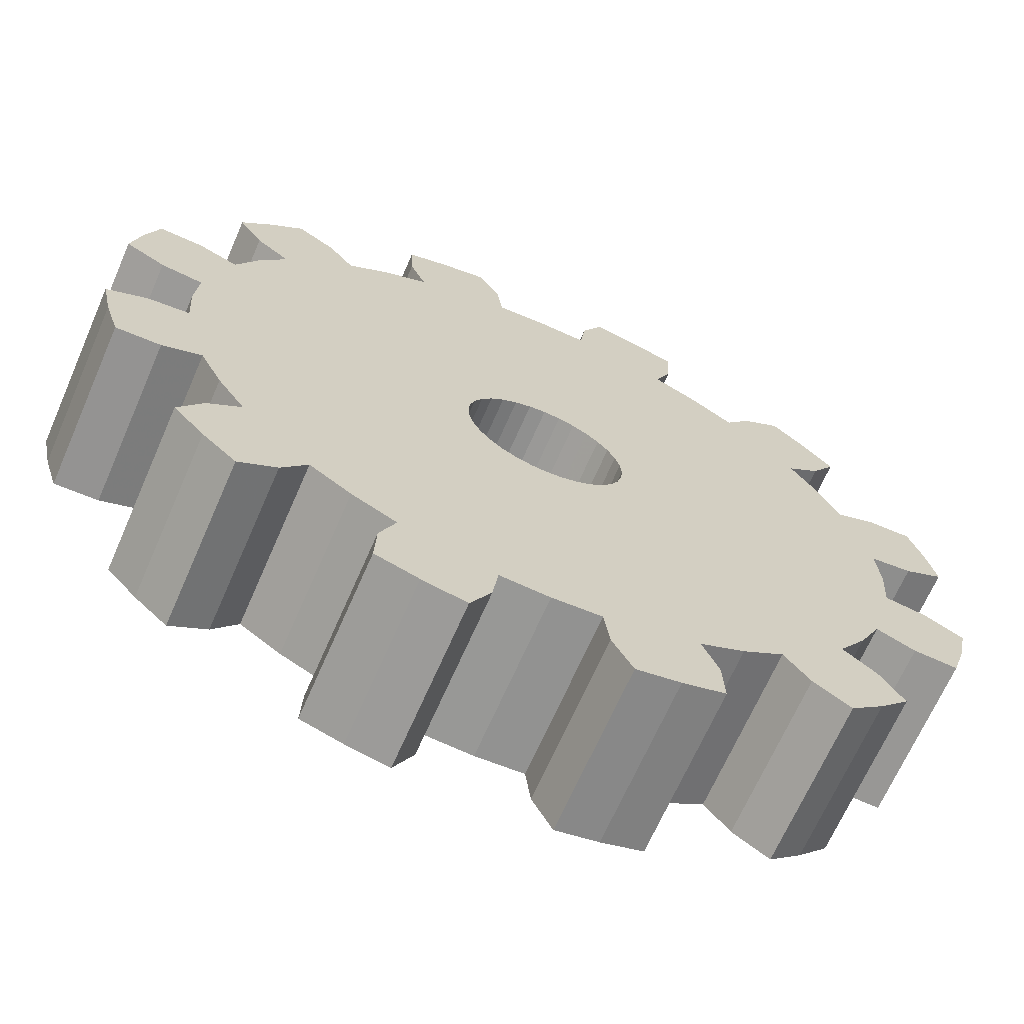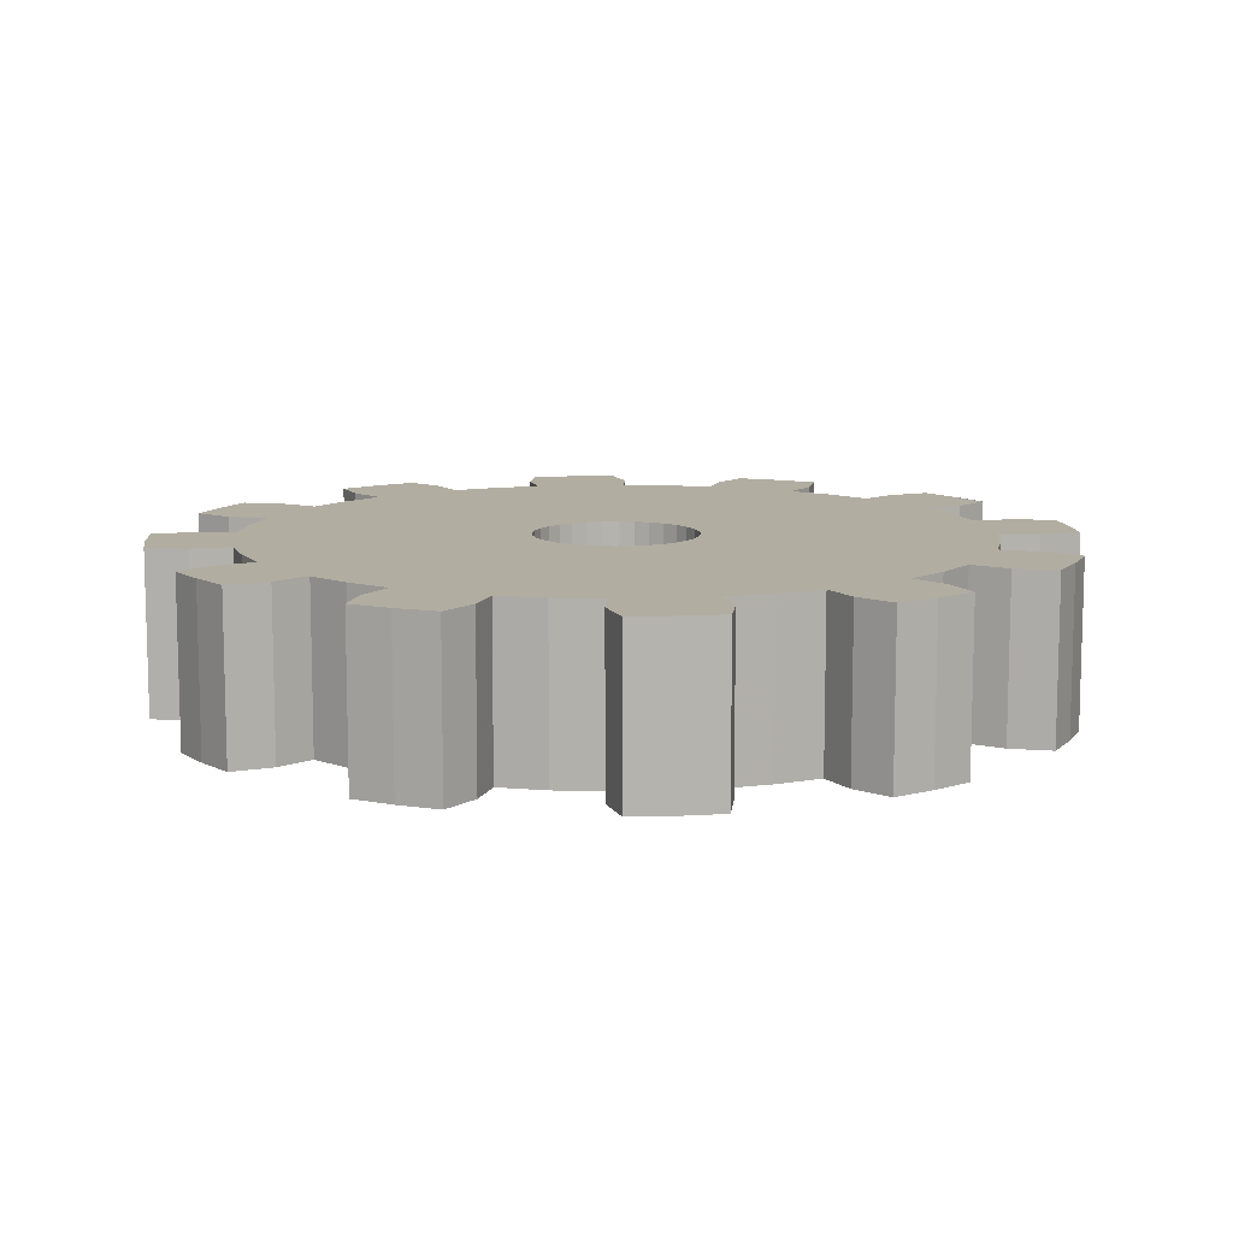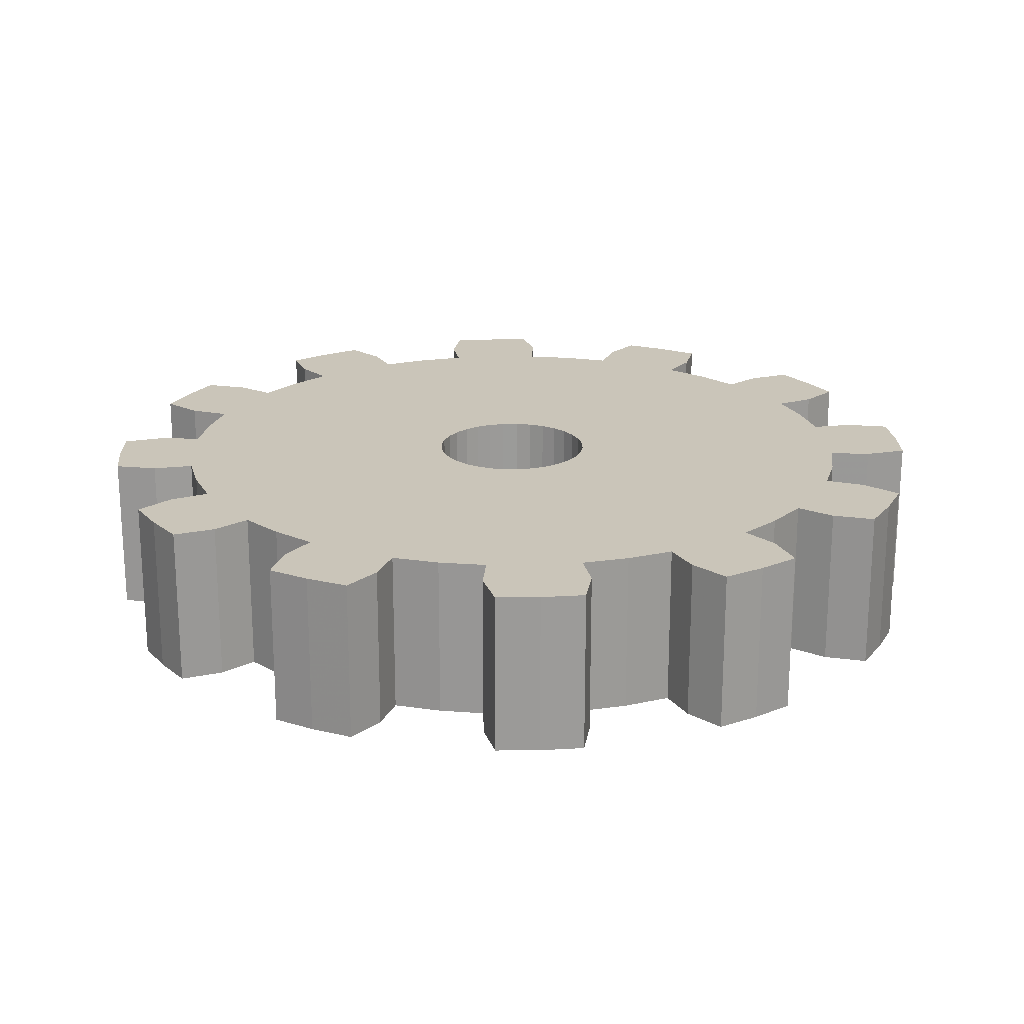
<metadata>
{"format":"obj","ext":"obj","renderer":"f3d","projection":"perspective","resolution":1024,"background":"white","views":[{"elev":-67.5,"azim":-23.6,"up":"+Z"},{"elev":10.3,"azim":-21.2,"up":"+Y"},{"elev":20.6,"azim":-108.5,"up":"+Y"}]}
</metadata>
<code>
v 0.8923 -0.2 -0.1175
v 0.9659 -0.2 -0.2588
v 0.9914 -0.2 -0.1305
v 0.8693 -0.2 -0.2329
v 0.9239 -0.2 -0.3827
v 1.085 -0.2 -0.1796
v 1.063 -0.2 -0.2847
v 1.03 -0.2 -0.3871
v 0.8923 0.2 -0.1175
v 0.9659 0.2 -0.2588
v 0.8693 0.2 -0.2329
v 0.8315 0.2 -0.3444
v 1.085 0.2 -0.1796
v 0.9914 0.2 -0.1305
v 1.03 0.2 -0.3871
v 0.9239 0.2 -0.3827
v 0.9 -0.2 -0
v 0.9 0.2 0
v 1.063 0.2 -0.2847
v 0.714 -0.2 -0.5479
v 0.7071 -0.2 -0.7071
v 0.7934 -0.2 -0.6088
v 0.5479 -0.2 -0.714
v 0.6088 -0.2 -0.7934
v 0.8501 -0.2 -0.6981
v 0.7778 -0.2 -0.7778
v 0.6981 -0.2 -0.8501
v 0.714 0.2 -0.5479
v 0.7071 0.2 -0.7071
v 0.6364 0.2 -0.6364
v 0.5479 0.2 -0.714
v 0.8501 0.2 -0.6981
v 0.7934 0.2 -0.6088
v 0.6981 0.2 -0.8501
v 0.6088 0.2 -0.7934
v 0.7794 -0.2 -0.45
v 0.7794 0.2 -0.45
v 0.7778 0.2 -0.7778
v 0.8315 -0.2 -0.3444
v 0.3444 -0.2 -0.8315
v 0.2588 -0.2 -0.9659
v 0.3827 -0.2 -0.9239
v 0.1175 -0.2 -0.8923
v 0.1305 -0.2 -0.9914
v 0.3871 -0.2 -1.03
v 0.2847 -0.2 -1.063
v 0.1796 -0.2 -1.085
v 0.3827 0.2 -0.9239
v 0.2329 0.2 -0.8693
v 0.3444 0.2 -0.8315
v 0.2588 0.2 -0.9659
v 0.1175 0.2 -0.8923
v 0.3871 0.2 -1.03
v 0.1796 0.2 -1.085
v 0.1305 0.2 -0.9914
v 0.45 -0.2 -0.7794
v 0.45 0.2 -0.7794
v 0.2847 0.2 -1.063
v -0.1175 -0.2 -0.8923
v -0.2588 -0.2 -0.9659
v -0.1305 -0.2 -0.9914
v -0.2329 -0.2 -0.8693
v -0.3827 -0.2 -0.9239
v -0.1796 -0.2 -1.085
v -0.2847 -0.2 -1.063
v -0.3871 -0.2 -1.03
v -0.1175 0.2 -0.8923
v -0.2588 0.2 -0.9659
v -0.2329 0.2 -0.8693
v -0.3444 0.2 -0.8315
v -0.1796 0.2 -1.085
v -0.1305 0.2 -0.9914
v -0.3871 0.2 -1.03
v -0.3827 0.2 -0.9239
v 0 -0.2 -0.9
v 0 0.2 -0.9
v -0.2847 0.2 -1.063
v -0.5479 -0.2 -0.714
v -0.7071 -0.2 -0.7071
v -0.6088 -0.2 -0.7934
v -0.714 -0.2 -0.5479
v -0.7934 -0.2 -0.6088
v -0.6981 -0.2 -0.8501
v -0.7778 -0.2 -0.7778
v -0.8501 -0.2 -0.6981
v -0.5479 0.2 -0.714
v -0.7071 0.2 -0.7071
v -0.6364 0.2 -0.6364
v -0.714 0.2 -0.5479
v -0.6981 0.2 -0.8501
v -0.6088 0.2 -0.7934
v -0.8501 0.2 -0.6981
v -0.7934 0.2 -0.6088
v -0.45 -0.2 -0.7794
v -0.45 0.2 -0.7794
v -0.7778 0.2 -0.7778
v -0.3444 -0.2 -0.8315
v -0.8315 -0.2 -0.3444
v -0.9659 -0.2 -0.2588
v -0.9239 -0.2 -0.3827
v -0.8923 -0.2 -0.1175
v -0.9914 -0.2 -0.1305
v -1.03 -0.2 -0.3871
v -1.063 -0.2 -0.2847
v -1.085 -0.2 -0.1796
v -0.9239 0.2 -0.3827
v -0.8693 0.2 -0.2329
v -0.8315 0.2 -0.3444
v -0.9659 0.2 -0.2588
v -0.8923 0.2 -0.1175
v -1.03 0.2 -0.3871
v -1.085 0.2 -0.1796
v -0.9914 0.2 -0.1305
v -0.7794 -0.2 -0.45
v -0.7794 0.2 -0.45
v -1.063 0.2 -0.2847
v -0.8923 -0.2 0.1175
v -0.9659 -0.2 0.2588
v -0.9914 -0.2 0.1305
v -0.8693 -0.2 0.2329
v -0.9239 -0.2 0.3827
v -1.085 -0.2 0.1796
v -1.063 -0.2 0.2847
v -1.03 -0.2 0.3871
v -0.8923 0.2 0.1175
v -0.9659 0.2 0.2588
v -0.8693 0.2 0.2329
v -0.8315 0.2 0.3444
v -1.085 0.2 0.1796
v -0.9914 0.2 0.1305
v -1.03 0.2 0.3871
v -0.9239 0.2 0.3827
v -0.9 -0.2 -0
v -0.9 0.2 0
v -1.063 0.2 0.2847
v -0.714 -0.2 0.5479
v -0.7071 -0.2 0.7071
v -0.7934 -0.2 0.6088
v -0.5479 -0.2 0.714
v -0.6088 -0.2 0.7934
v -0.8501 -0.2 0.6981
v -0.7778 -0.2 0.7778
v -0.6981 -0.2 0.8501
v -0.714 0.2 0.5479
v -0.7071 0.2 0.7071
v -0.6364 0.2 0.6364
v -0.5479 0.2 0.714
v -0.8501 0.2 0.6981
v -0.7934 0.2 0.6088
v -0.6981 0.2 0.8501
v -0.6088 0.2 0.7934
v -0.7794 -0.2 0.45
v -0.7794 0.2 0.45
v -0.7778 0.2 0.7778
v -0.8315 -0.2 0.3444
v -0.3444 -0.2 0.8315
v -0.2588 -0.2 0.9659
v -0.3827 -0.2 0.9239
v -0.1175 -0.2 0.8923
v -0.1305 -0.2 0.9914
v -0.3871 -0.2 1.03
v -0.2847 -0.2 1.063
v -0.1796 -0.2 1.085
v -0.3827 0.2 0.9239
v -0.2329 0.2 0.8693
v -0.3444 0.2 0.8315
v -0.2588 0.2 0.9659
v -0.1175 0.2 0.8923
v -0.3871 0.2 1.03
v -0.1796 0.2 1.085
v -0.1305 0.2 0.9914
v -0.45 -0.2 0.7794
v -0.45 0.2 0.7794
v -0.2847 0.2 1.063
v 0.1175 -0.2 0.8923
v 0.2588 -0.2 0.9659
v 0.1305 -0.2 0.9914
v 0.2329 -0.2 0.8693
v 0.3827 -0.2 0.9239
v 0.1796 -0.2 1.085
v 0.2847 -0.2 1.063
v 0.3871 -0.2 1.03
v 0.1175 0.2 0.8923
v 0.2588 0.2 0.9659
v 0.2329 0.2 0.8693
v 0.3444 0.2 0.8315
v 0.1796 0.2 1.085
v 0.1305 0.2 0.9914
v 0.3871 0.2 1.03
v 0.3827 0.2 0.9239
v 0 -0.2 0.9
v 0 0.2 0.9
v 0.2847 0.2 1.063
v 0.5479 -0.2 0.714
v 0.7071 -0.2 0.7071
v 0.6088 -0.2 0.7934
v 0.714 -0.2 0.5479
v 0.7934 -0.2 0.6088
v 0.6981 -0.2 0.8501
v 0.7778 -0.2 0.7778
v 0.8501 -0.2 0.6981
v 0.5479 0.2 0.714
v 0.7071 0.2 0.7071
v 0.6364 0.2 0.6364
v 0.714 0.2 0.5479
v 0.6981 0.2 0.8501
v 0.6088 0.2 0.7934
v 0.8501 0.2 0.6981
v 0.7934 0.2 0.6088
v 0.45 -0.2 0.7794
v 0.45 0.2 0.7794
v 0.7778 0.2 0.7778
v 0.3444 -0.2 0.8315
v 0.8315 -0.2 0.3444
v 0.9659 -0.2 0.2588
v 0.9239 -0.2 0.3827
v 0.8923 -0.2 0.1175
v 0.9914 -0.2 0.1305
v 1.03 -0.2 0.3871
v 1.063 -0.2 0.2847
v 1.085 -0.2 0.1796
v 0.9239 0.2 0.3827
v 0.8693 0.2 0.2329
v 0.8315 0.2 0.3444
v 0.9659 0.2 0.2588
v 0.8923 0.2 0.1175
v 1.03 0.2 0.3871
v 1.085 0.2 0.1796
v 0.9914 0.2 0.1305
v 0.7794 -0.2 0.45
v 0.7794 0.2 0.45
v 1.063 0.2 0.2847
v 0.6364 -0.2 -0.6364
v 0.2329 -0.2 -0.8693
v -0.6364 -0.2 -0.6364
v -0.8693 -0.2 -0.2329
v -0.6364 -0.2 0.6364
v -0.2329 -0.2 0.8693
v 0.6364 -0.2 0.6364
v 0.8693 -0.2 0.2329
v -0.07654 -0.2 0.1848
v -0.07654 0.2 0.1848
v 0 -0.2 -0.2
v 0 0.2 -0.2
v 0.03902 -0.2 -0.1962
v 0.03902 0.2 -0.1962
v -0.1111 -0.2 0.1663
v -0.1111 0.2 0.1663
v 0.07654 -0.2 -0.1848
v 0.07654 0.2 -0.1848
v -0.1414 -0.2 0.1414
v -0.1414 0.2 0.1414
v 0.1111 -0.2 -0.1663
v 0.1111 0.2 -0.1663
v -0.1663 -0.2 0.1111
v -0.1663 0.2 0.1111
v 0.1414 -0.2 -0.1414
v 0.1414 0.2 -0.1414
v -0.1848 -0.2 0.07654
v -0.1848 0.2 0.07654
v 0.1663 -0.2 -0.1111
v 0.1663 0.2 -0.1111
v -0.1962 -0.2 0.03902
v -0.1962 0.2 0.03902
v 0.1848 -0.2 -0.07654
v 0.1848 0.2 -0.07654
v -0.2 -0.2 -0
v -0.2 0.2 -0
v 0.1962 -0.2 -0.03902
v 0.1962 0.2 -0.03902
v -0.1962 -0.2 -0.03902
v -0.1962 0.2 -0.03902
v 0.2 -0.2 -0
v 0.2 0.2 0
v -0.1848 -0.2 -0.07654
v -0.1848 0.2 -0.07654
v 0.1962 -0.2 0.03902
v 0.1962 0.2 0.03902
v -0.1663 -0.2 -0.1111
v -0.1663 0.2 -0.1111
v 0.1848 -0.2 0.07654
v 0.1848 0.2 0.07654
v -0.1414 -0.2 -0.1414
v -0.1414 0.2 -0.1414
v 0.1663 -0.2 0.1111
v 0.1663 0.2 0.1111
v -0.1111 -0.2 -0.1663
v -0.1111 0.2 -0.1663
v 0.1414 -0.2 0.1414
v 0.1414 0.2 0.1414
v -0.07654 -0.2 -0.1848
v -0.07654 0.2 -0.1848
v 0.1111 -0.2 0.1663
v 0.1111 0.2 0.1663
v -0.03902 -0.2 -0.1962
v -0.03902 0.2 -0.1962
v 0.07654 -0.2 0.1848
v 0.07654 0.2 0.1848
v 0.03902 -0.2 0.1962
v 0.03902 0.2 0.1962
v -0 -0.2 0.2
v -0 0.2 0.2
v -0.03902 -0.2 0.1962
v -0.03902 0.2 0.1962
f 1 2 3
f 4 5 2
f 6 2 7
f 2 8 7
f 9 10 11
f 10 12 11
f 13 10 14
f 10 15 16
f 17 9 18
f 1 14 9
f 3 13 14
f 6 19 13
f 7 15 19
f 8 16 15
f 5 12 16
f 20 21 22
f 21 23 24
f 25 21 26
f 21 27 26
f 28 29 30
f 29 31 30
f 32 29 33
f 29 34 35
f 36 28 37
f 20 33 28
f 22 32 33
f 25 38 32
f 26 34 38
f 27 35 34
f 24 31 35
f 36 12 39
f 40 41 42
f 41 43 44
f 45 41 46
f 41 47 46
f 48 49 50
f 51 52 49
f 53 51 48
f 51 54 55
f 56 50 57
f 40 48 50
f 42 53 48
f 45 58 53
f 46 54 58
f 47 55 54
f 44 52 55
f 56 31 23
f 59 60 61
f 62 63 60
f 64 60 65
f 60 66 65
f 67 68 69
f 68 70 69
f 71 68 72
f 68 73 74
f 75 67 76
f 59 72 67
f 61 71 72
f 64 77 71
f 65 73 77
f 66 74 73
f 63 70 74
f 75 52 43
f 78 79 80
f 79 81 82
f 83 79 84
f 79 85 84
f 86 87 88
f 87 89 88
f 90 87 91
f 87 92 93
f 94 86 95
f 78 91 86
f 80 90 91
f 83 96 90
f 84 92 96
f 85 93 92
f 82 89 93
f 94 70 97
f 98 99 100
f 99 101 102
f 103 99 104
f 99 105 104
f 106 107 108
f 109 110 107
f 111 109 106
f 109 112 113
f 114 108 115
f 98 106 108
f 100 111 106
f 103 116 111
f 104 112 116
f 105 113 112
f 102 110 113
f 114 89 81
f 117 118 119
f 120 121 118
f 122 118 123
f 118 124 123
f 125 126 127
f 126 128 127
f 129 126 130
f 126 131 132
f 133 125 134
f 117 130 125
f 119 129 130
f 122 135 129
f 123 131 135
f 124 132 131
f 121 128 132
f 133 110 101
f 136 137 138
f 137 139 140
f 141 137 142
f 137 143 142
f 144 145 146
f 145 147 146
f 148 145 149
f 145 150 151
f 152 144 153
f 136 149 144
f 138 148 149
f 141 154 148
f 142 150 154
f 143 151 150
f 140 147 151
f 152 128 155
f 156 157 158
f 157 159 160
f 161 157 162
f 157 163 162
f 164 165 166
f 167 168 165
f 169 167 164
f 167 170 171
f 172 166 173
f 156 164 166
f 158 169 164
f 161 174 169
f 162 170 174
f 163 171 170
f 160 168 171
f 172 147 139
f 175 176 177
f 178 179 176
f 180 176 181
f 176 182 181
f 183 184 185
f 184 186 185
f 187 184 188
f 184 189 190
f 191 183 192
f 175 188 183
f 177 187 188
f 180 193 187
f 181 189 193
f 182 190 189
f 179 186 190
f 191 168 159
f 194 195 196
f 195 197 198
f 199 195 200
f 195 201 200
f 202 203 204
f 203 205 204
f 206 203 207
f 203 208 209
f 210 202 211
f 194 207 202
f 196 206 207
f 199 212 206
f 200 208 212
f 201 209 208
f 198 205 209
f 210 186 213
f 214 215 216
f 215 217 218
f 219 215 220
f 215 221 220
f 222 223 224
f 225 226 223
f 227 225 222
f 225 228 229
f 230 224 231
f 214 222 224
f 216 227 222
f 219 232 227
f 220 228 232
f 221 229 228
f 218 226 229
f 230 205 197
f 17 226 217
f 1 4 2
f 4 39 5
f 6 3 2
f 2 5 8
f 9 14 10
f 10 16 12
f 13 19 10
f 10 19 15
f 17 1 9
f 1 3 14
f 3 6 13
f 6 7 19
f 7 8 15
f 8 5 16
f 5 39 12
f 20 233 21
f 21 233 23
f 25 22 21
f 21 24 27
f 28 33 29
f 29 35 31
f 32 38 29
f 29 38 34
f 36 20 28
f 20 22 33
f 22 25 32
f 25 26 38
f 26 27 34
f 27 24 35
f 24 23 31
f 36 37 12
f 40 234 41
f 41 234 43
f 45 42 41
f 41 44 47
f 48 51 49
f 51 55 52
f 53 58 51
f 51 58 54
f 56 40 50
f 40 42 48
f 42 45 53
f 45 46 58
f 46 47 54
f 47 44 55
f 44 43 52
f 56 57 31
f 59 62 60
f 62 97 63
f 64 61 60
f 60 63 66
f 67 72 68
f 68 74 70
f 71 77 68
f 68 77 73
f 75 59 67
f 59 61 72
f 61 64 71
f 64 65 77
f 65 66 73
f 66 63 74
f 63 97 70
f 75 76 52
f 78 235 79
f 79 235 81
f 83 80 79
f 79 82 85
f 86 91 87
f 87 93 89
f 90 96 87
f 87 96 92
f 94 78 86
f 78 80 91
f 80 83 90
f 83 84 96
f 84 85 92
f 85 82 93
f 82 81 89
f 94 95 70
f 98 236 99
f 99 236 101
f 103 100 99
f 99 102 105
f 106 109 107
f 109 113 110
f 111 116 109
f 109 116 112
f 114 98 108
f 98 100 106
f 100 103 111
f 103 104 116
f 104 105 112
f 105 102 113
f 102 101 110
f 114 115 89
f 117 120 118
f 120 155 121
f 122 119 118
f 118 121 124
f 125 130 126
f 126 132 128
f 129 135 126
f 126 135 131
f 133 117 125
f 117 119 130
f 119 122 129
f 122 123 135
f 123 124 131
f 124 121 132
f 121 155 128
f 133 134 110
f 136 237 137
f 137 237 139
f 141 138 137
f 137 140 143
f 144 149 145
f 145 151 147
f 148 154 145
f 145 154 150
f 152 136 144
f 136 138 149
f 138 141 148
f 141 142 154
f 142 143 150
f 143 140 151
f 140 139 147
f 152 153 128
f 156 238 157
f 157 238 159
f 161 158 157
f 157 160 163
f 164 167 165
f 167 171 168
f 169 174 167
f 167 174 170
f 172 156 166
f 156 158 164
f 158 161 169
f 161 162 174
f 162 163 170
f 163 160 171
f 160 159 168
f 172 173 147
f 175 178 176
f 178 213 179
f 180 177 176
f 176 179 182
f 183 188 184
f 184 190 186
f 187 193 184
f 184 193 189
f 191 175 183
f 175 177 188
f 177 180 187
f 180 181 193
f 181 182 189
f 182 179 190
f 179 213 186
f 191 192 168
f 194 239 195
f 195 239 197
f 199 196 195
f 195 198 201
f 202 207 203
f 203 209 205
f 206 212 203
f 203 212 208
f 210 194 202
f 194 196 207
f 196 199 206
f 199 200 212
f 200 201 208
f 201 198 209
f 198 197 205
f 210 211 186
f 214 240 215
f 215 240 217
f 219 216 215
f 215 218 221
f 222 225 223
f 225 229 226
f 227 232 225
f 225 232 228
f 230 214 224
f 214 216 222
f 216 219 227
f 219 220 232
f 220 221 228
f 221 218 229
f 218 217 226
f 230 231 205
f 17 18 226
f 226 18 9
f 9 11 12
f 12 37 28
f 28 30 31
f 31 57 50
f 50 49 52
f 52 76 67
f 67 69 70
f 70 95 86
f 86 88 89
f 89 115 108
f 108 107 110
f 110 134 125
f 125 127 128
f 128 153 144
f 144 146 147
f 147 173 166
f 166 165 168
f 168 192 183
f 183 185 186
f 186 211 202
f 202 204 205
f 205 231 224
f 224 223 226
f 226 9 12
f 12 28 31
f 31 50 52
f 52 67 70
f 70 86 89
f 89 108 110
f 110 125 128
f 128 144 147
f 147 166 168
f 168 183 186
f 186 202 205
f 205 224 226
f 226 12 31
f 31 52 70
f 70 89 110
f 110 128 147
f 147 168 186
f 186 205 226
f 226 31 70
f 70 110 147
f 147 186 226
f 1 17 217
f 217 240 214
f 214 230 197
f 197 239 194
f 194 210 213
f 213 178 175
f 175 191 159
f 159 238 156
f 156 172 139
f 139 237 136
f 136 152 155
f 155 120 117
f 117 133 101
f 101 236 98
f 98 114 81
f 81 235 78
f 78 94 97
f 97 62 59
f 59 75 43
f 43 234 40
f 40 56 23
f 23 233 20
f 20 36 39
f 39 4 1
f 1 217 214
f 214 197 194
f 194 213 175
f 175 159 156
f 156 139 136
f 136 155 117
f 117 101 98
f 98 81 78
f 78 97 59
f 59 43 40
f 40 23 20
f 20 39 1
f 1 214 194
f 194 175 156
f 156 136 117
f 117 98 78
f 78 59 40
f 40 20 1
f 1 194 156
f 156 117 78
f 78 40 1
f 243 246 244
f 245 250 246
f 249 254 250
f 253 258 254
f 257 262 258
f 261 266 262
f 265 270 266
f 269 274 270
f 273 278 274
f 277 282 278
f 281 286 282
f 285 290 286
f 293 290 289
f 297 294 293
f 299 298 297
f 301 300 299
f 303 302 301
f 242 303 241
f 247 242 241
f 251 248 247
f 255 252 251
f 259 256 255
f 263 260 259
f 267 264 263
f 271 268 267
f 275 272 271
f 279 276 275
f 283 280 279
f 283 288 284
f 287 292 288
f 291 296 292
f 244 295 243
f 147 248 252
f 254 258 226
f 78 287 283
f 1 293 289
f 243 245 246
f 245 249 250
f 249 253 254
f 253 257 258
f 257 261 262
f 261 265 266
f 265 269 270
f 269 273 274
f 273 277 278
f 277 281 282
f 281 285 286
f 285 289 290
f 293 294 290
f 297 298 294
f 299 300 298
f 301 302 300
f 303 304 302
f 242 304 303
f 247 248 242
f 251 252 248
f 255 256 252
f 259 260 256
f 263 264 260
f 267 268 264
f 271 272 268
f 275 276 272
f 279 280 276
f 283 284 280
f 283 287 288
f 287 291 292
f 291 295 296
f 244 296 295
f 288 292 70
f 226 278 282
f 226 282 286
f 284 288 70
f 280 284 70
f 226 286 290
f 226 290 294
f 276 280 70
f 272 276 70
f 147 226 298
f 226 294 298
f 272 70 147
f 268 272 147
f 147 298 300
f 147 300 302
f 264 268 147
f 260 264 147
f 147 302 304
f 147 304 242
f 256 260 147
f 252 256 147
f 147 242 248
f 274 278 226
f 70 292 296
f 70 296 244
f 270 274 226
f 266 270 226
f 70 244 246
f 70 246 250
f 262 266 226
f 258 262 226
f 226 70 254
f 70 250 254
f 247 241 156
f 1 269 265
f 1 265 261
f 251 247 156
f 255 251 156
f 1 261 257
f 1 257 253
f 259 255 156
f 263 259 156
f 78 1 249
f 1 253 249
f 263 156 78
f 267 263 78
f 78 249 245
f 78 245 243
f 271 267 78
f 275 271 78
f 78 243 295
f 78 295 291
f 279 275 78
f 283 279 78
f 78 291 287
f 156 241 303
f 156 303 301
f 273 269 1
f 277 273 1
f 156 301 299
f 156 299 297
f 281 277 1
f 285 281 1
f 1 156 293
f 156 297 293
f 289 285 1

</code>
